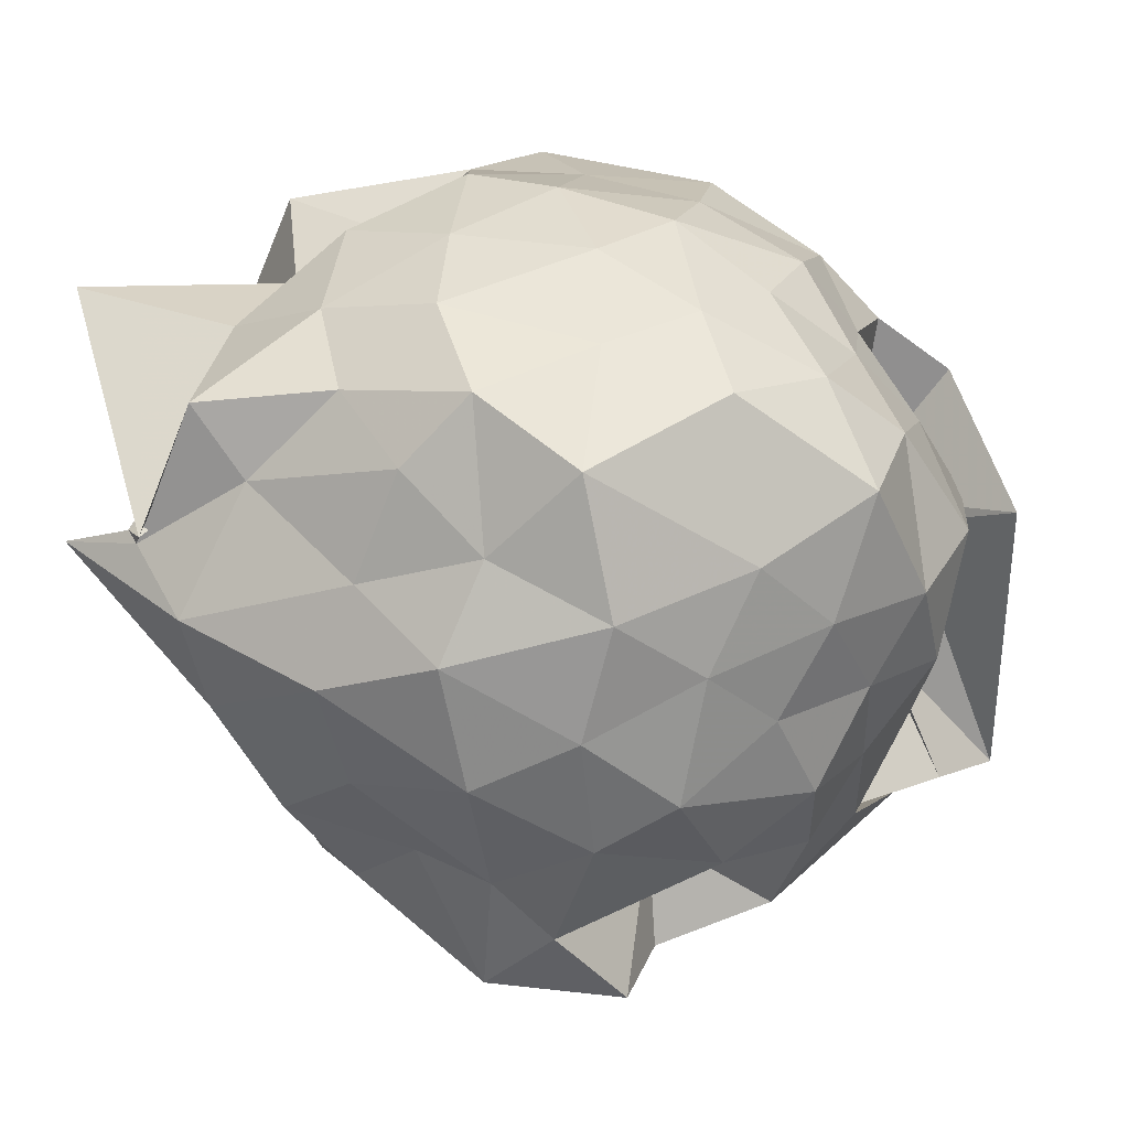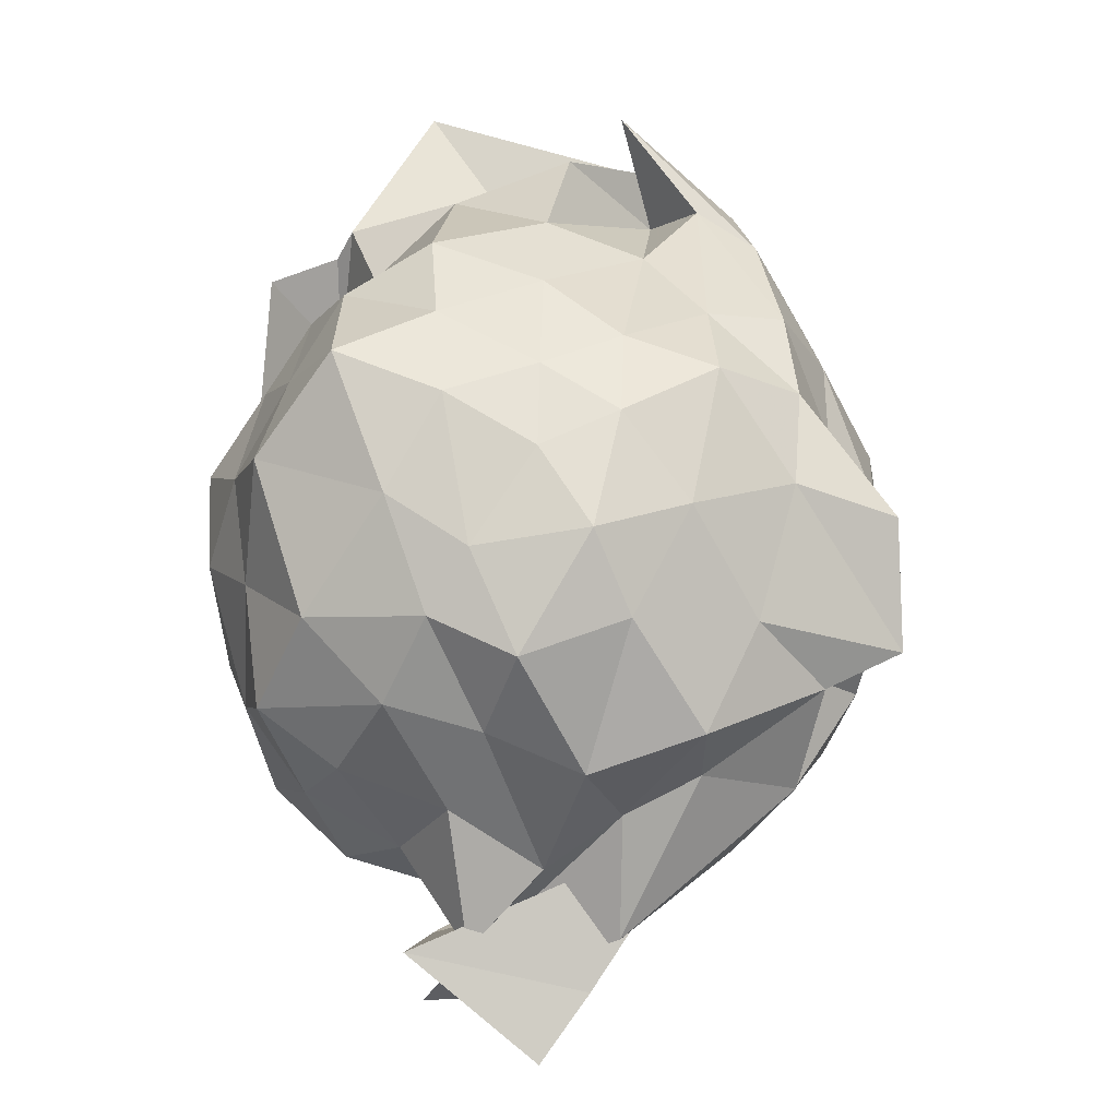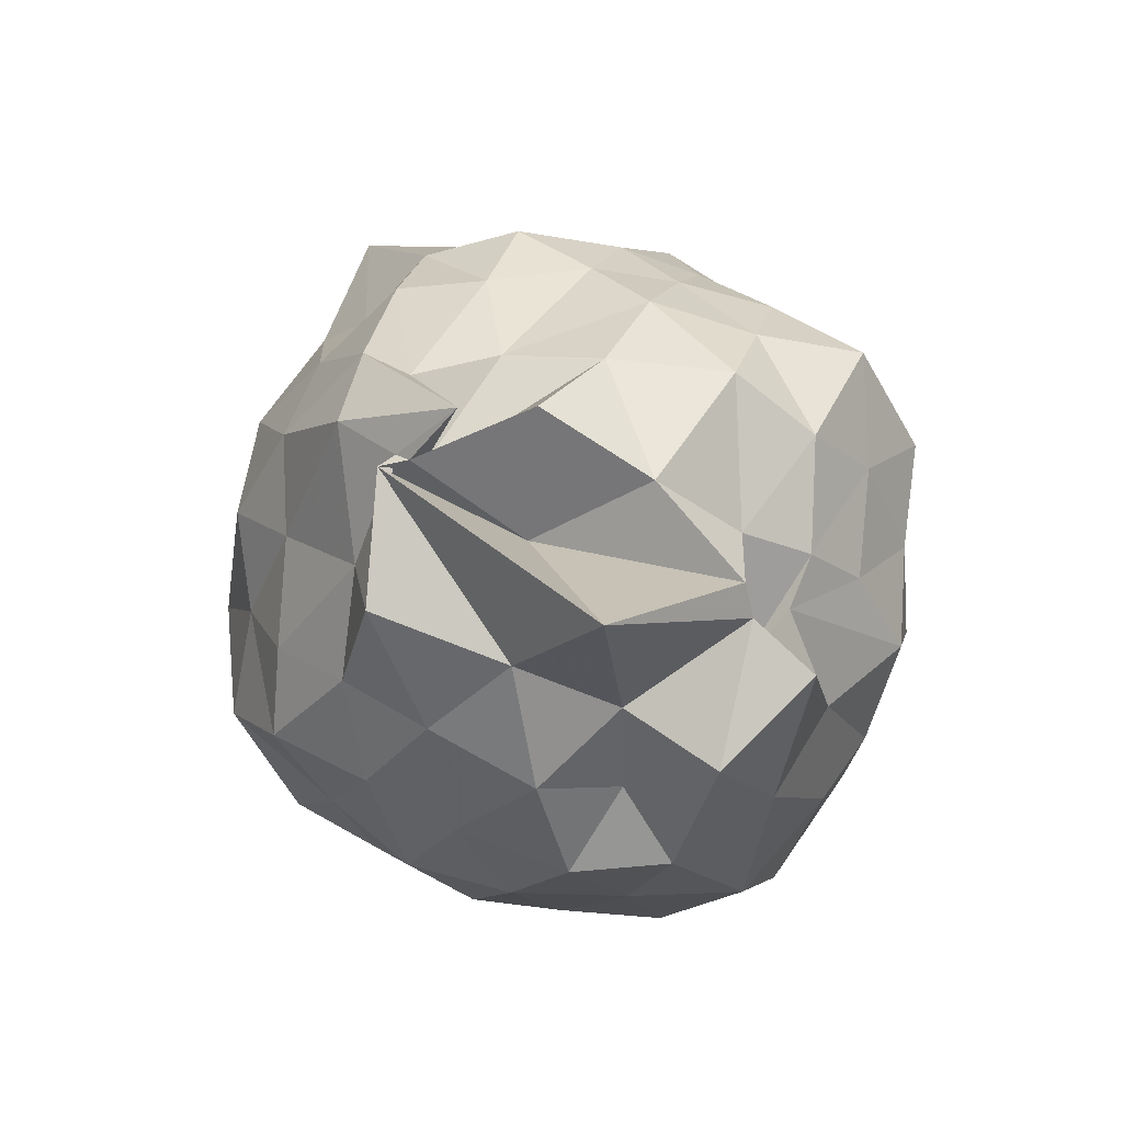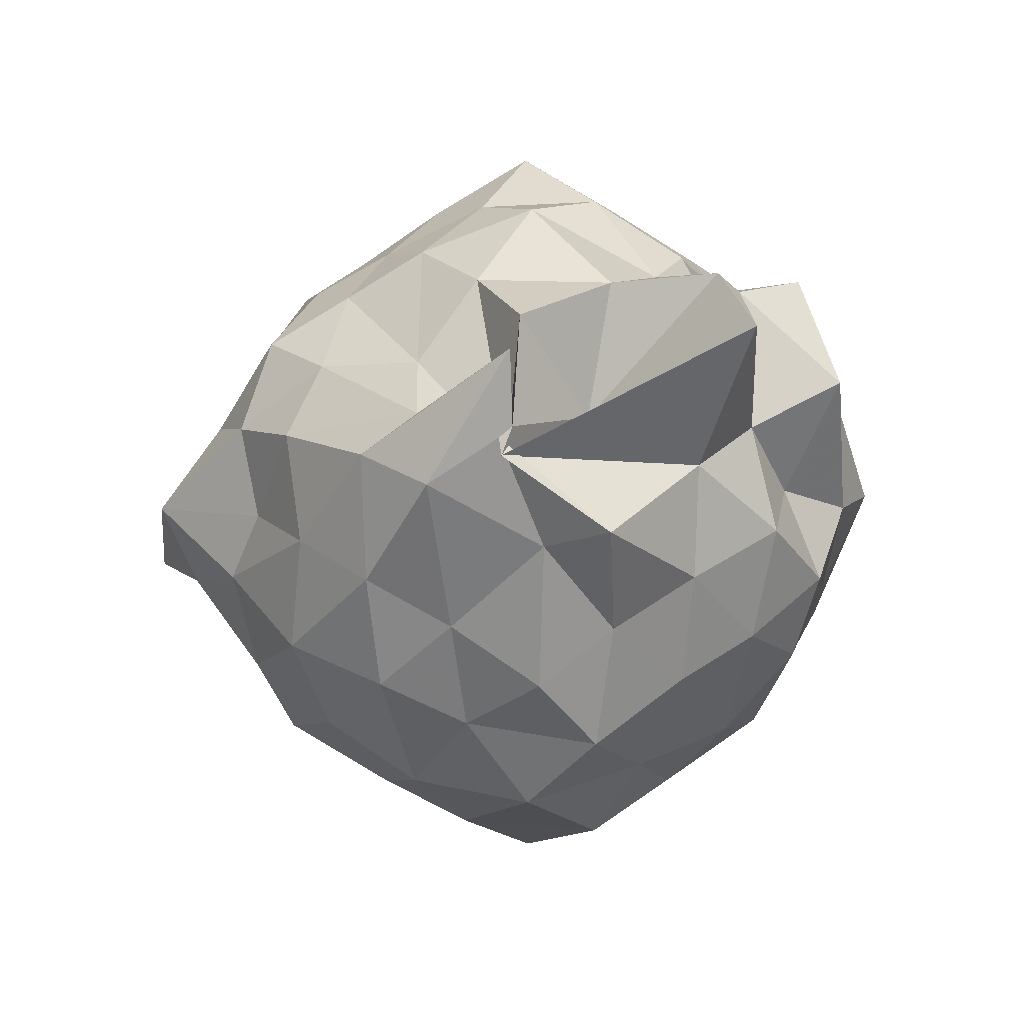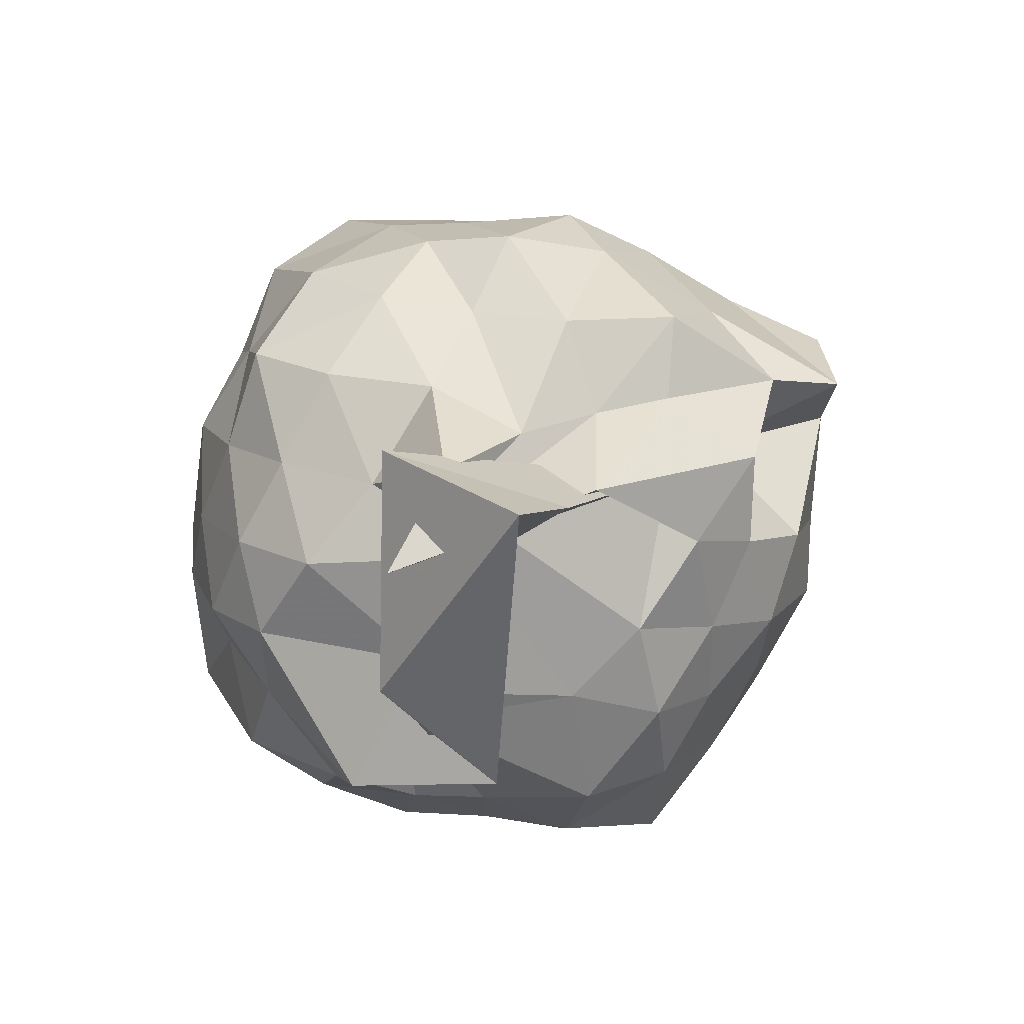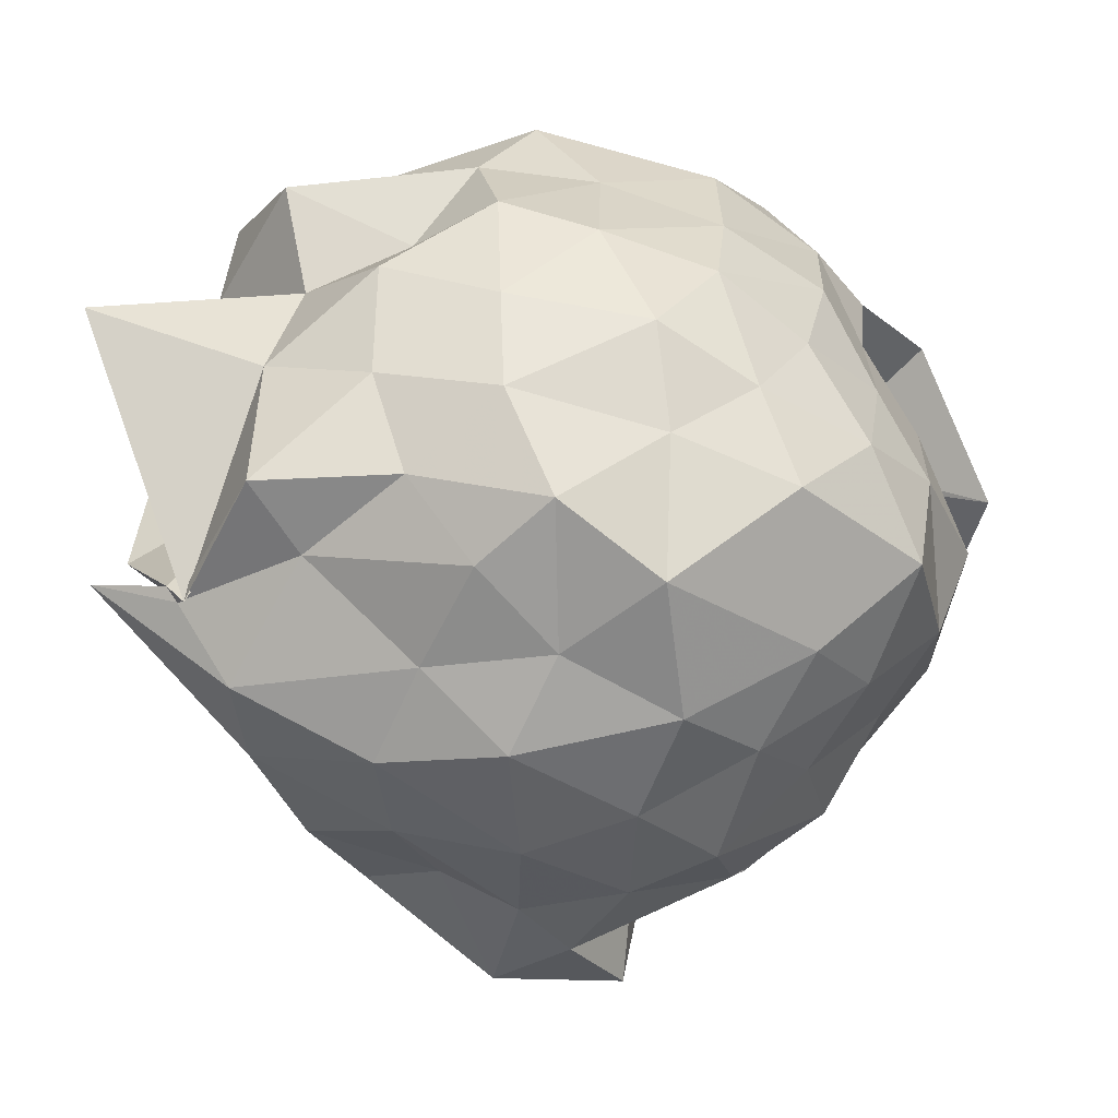
<metadata>
{"format":"obj","ext":"obj","renderer":"f3d","projection":"perspective","resolution":1024,"background":"white","views":[{"elev":-9.7,"azim":84.8,"up":"+Y"},{"elev":9.4,"azim":-51.0,"up":"+Z"},{"elev":67.6,"azim":154.1,"up":"+Z"},{"elev":57.8,"azim":89.3,"up":"+Z"},{"elev":-58.6,"azim":-56.5,"up":"+Z"},{"elev":4.9,"azim":73.4,"up":"+Y"}]}
</metadata>
<code>
v 0.09959 -0.3065 1.838
v -0.2407 -0.08706 -0.3109
v 0.8618 -0.2631 1.189
v 0.7604 -0.06432 1.32
v 0.6276 0.1563 1.362
v 0.4466 0.395 1.303
v 0.2314 0.4451 1.17
v 0.04894 0.5879 1.439
v -0.2611 0.4889 1.496
v -0.3131 0.2711 1.38
v -0.5559 0.2232 1.217
v -0.7052 -0.01677 1.276
v -0.8162 -0.276 1.382
v -0.6956 -0.5385 1.288
v -0.6018 -0.7681 1.16
v -0.4293 -0.8955 1.242
v -0.1788 -1.014 1.335
v 0.05934 -1.098 1.254
v 0.2669 -1.052 1.12
v 0.4485 -0.9145 1.279
v 0.6258 -0.7255 1.363
v 0.7263 -0.4993 1.281
v 0.9584 -0.109 1.034
v 0.8002 0.1292 1.105
v 0.6465 0.3348 1.069
v 0.431 0.5462 1.015
v 0.1816 0.6358 0.9955
v -0.1044 0.6255 1.131
v -0.3507 0.461 1.09
v -0.6286 0.3695 0.9852
v -0.7638 0.1333 1.014
v -0.905 -0.08451 1.1
v -0.8483 -0.4782 1.042
v -0.7799 -0.696 0.9224
v -0.6112 -0.9522 0.9752
v -0.3681 -1.072 1.017
v -0.08349 -1.186 1.045
v 0.1316 -1.356 0.9493
v 0.3664 -1.136 0.9496
v 0.6343 -0.9506 1.02
v 0.8003 -0.6965 1.096
v 0.8732 -0.4626 1
v 0.8786 0.02463 0.743
v 0.7698 0.2734 0.741
v 0.564 0.4787 0.8114
v 0.2826 0.5984 0.7203
v 0.0206 0.7378 0.8037
v -0.2935 0.6001 0.7789
v -0.496 0.4791 0.6961
v -0.7262 0.2767 0.7593
v -0.8494 0.01236 0.756
v -0.9639 -0.3027 0.7249
v -0.8545 -0.6213 0.7506
v -0.7733 -0.8455 0.6642
v -0.5502 -1.025 0.7496
v -0.2377 -1.186 0.713
v 0.1119 -1.391 0.6044
v 0.2855 -1.261 0.7948
v 0.5331 -1.077 0.7257
v 0.7532 -0.8557 0.7773
v 0.9086 -0.6138 0.7203
v 1.019 -0.295 0.7988
v 0.813 0.1228 0.5093
v 0.6376 0.3838 0.5462
v 0.4261 0.4937 0.458
v 0.1847 0.6167 0.3937
v -0.13 0.6758 0.5054
v -0.4358 0.5037 0.5199
v -0.6031 0.3337 0.4578
v -0.7715 0.1025 0.4062
v -0.9409 -0.114 0.4619
v -0.8742 -0.4906 0.5134
v -0.7233 -0.6935 0.4445
v -0.6001 -0.9204 0.3464
v -0.4031 -1.146 0.4482
v -0.0464 -1.261 0.5179
v 0.05093 -0.9936 0.544
v 0.3737 -1.086 0.4087
v 0.6378 -0.9815 0.5427
v 0.7986 -0.71 0.4999
v 0.8835 -0.4753 0.3924
v 0.9504 -0.0974 0.4582
v 0.6394 0.2164 0.325
v 0.4603 0.3411 0.2155
v 0.1846 0.4373 0.1233
v -0.02438 0.5532 0.186
v -0.2712 0.4676 0.3377
v -0.4484 0.3771 0.2057
v -0.6153 0.1501 0.1429
v -0.7329 -0.07698 0.1928
v -0.8392 -0.2979 0.3118
v -0.6924 -0.5449 0.2147
v -0.5168 -0.7164 0.04932
v -0.3898 -0.8748 0.1929
v -0.2685 -1.035 0.2996
v -0.01412 -1.154 0.2338
v 0.1785 -1.019 0.171
v 0.4579 -0.9256 0.2028
v 0.6451 -0.7847 0.3207
v 0.7345 -0.5746 0.2042
v 0.8357 -0.2885 0.1171
v 0.7744 -0.01394 0.2198
v 0.6263 -0.2499 1.525
v 0.6648 -0.07948 1.656
v 0.3997 0.1669 1.563
v 0.1833 0.3339 1.42
v -0.1765 0.3109 1.564
v -0.1516 0.3234 1.286
v -0.425 0.1716 1.404
v -0.5602 -0.0787 1.497
v -0.5658 -0.4055 1.471
v -0.4892 -0.6835 1.351
v -0.2857 -0.7917 1.411
v -0.01384 -0.8567 1.454
v 0.2007 -0.9496 1.43
v 0.3809 -0.7321 1.603
v 0.5242 -0.5548 1.674
v 0.4482 -0.3654 1.776
v 0.499 -0.3596 1.769
v 0.2254 0.3003 1.947
v -0.1834 0.2459 1.641
v -0.2666 0.08426 1.517
v -0.4215 -0.2654 1.634
v -0.3437 -0.5766 1.544
v 0.06781 -0.5849 1.584
v 0.3163 -0.5793 1.699
v 0.2924 -0.3348 1.952
v 0.4273 -0.33 1.797
v 0.2188 -0.1222 1.53
v -0.0909 -0.05652 1.723
v -0.1372 -0.4196 1.682
v 0.416 -0.3451 1.644
v 0.532 0.1003 0.1043
v 0.3251 0.2074 0.05863
v 0.07954 0.3075 -0.04243
v -0.1907 0.3593 0.09452
v -0.407 0.2173 0.009502
v -0.5377 -0.03995 -0.03322
v -0.6045 -0.2974 0.05402
v -0.6365 -0.5604 -0.1668
v -0.5636 -0.3393 -0.3695
v -0.3638 -0.8472 -0.1493
v 0.0145 -0.9369 0.02552
v 0.2935 -0.8184 0.05668
v 0.5038 -0.6836 0.07854
v 0.5861 -0.4759 -0.03952
v 0.6407 -0.1116 0.01388
v 0.3482 -0.01669 -0.08326
v -0.1992 -0.09348 -0.001563
v 0.01987 0.1936 -0.2343
v -0.173 -0.1694 -0.1568
v -0.3478 -0.4854 -0.1364
v -0.4291 -0.8014 -0.2854
v -0.1479 -0.9467 0.1319
v 0.09676 -0.695 -0.09748
v 0.3523 -0.5963 -0.1137
v 0.4489 -0.3019 -0.175
v -0.09192 -0.09978 -0.2831
v 0.146 -0.1991 -0.3688
v -0.568 -0.7425 -0.4564
v -0.7708 -0.4585 -0.1607
v 0.1287 -0.4552 -0.1847
f 3 23 4
f 4 23 24
f 4 24 5
f 5 24 25
f 5 25 6
f 6 25 26
f 6 26 7
f 7 26 27
f 7 27 8
f 8 27 28
f 8 28 9
f 9 28 29
f 9 29 10
f 10 29 30
f 10 30 11
f 11 30 31
f 11 31 12
f 12 31 32
f 12 32 13
f 13 32 33
f 13 33 14
f 14 33 34
f 14 34 15
f 15 34 35
f 15 35 16
f 16 35 36
f 16 36 17
f 17 36 37
f 17 37 18
f 18 37 38
f 18 38 19
f 19 38 39
f 19 39 20
f 20 39 40
f 20 40 21
f 21 40 41
f 21 41 22
f 22 41 42
f 22 42 3
f 3 42 23
f 23 43 24
f 24 43 44
f 24 44 25
f 25 44 45
f 25 45 26
f 26 45 46
f 26 46 27
f 27 46 47
f 27 47 28
f 28 47 48
f 28 48 29
f 29 48 49
f 29 49 30
f 30 49 50
f 30 50 31
f 31 50 51
f 31 51 32
f 32 51 52
f 32 52 33
f 33 52 53
f 33 53 34
f 34 53 54
f 34 54 35
f 35 54 55
f 35 55 36
f 36 55 56
f 36 56 37
f 37 56 57
f 37 57 38
f 38 57 58
f 38 58 39
f 39 58 59
f 39 59 40
f 40 59 60
f 40 60 41
f 41 60 61
f 41 61 42
f 42 61 62
f 42 62 23
f 23 62 43
f 43 63 44
f 44 63 64
f 44 64 45
f 45 64 65
f 45 65 46
f 46 65 66
f 46 66 47
f 47 66 67
f 47 67 48
f 48 67 68
f 48 68 49
f 49 68 69
f 49 69 50
f 50 69 70
f 50 70 51
f 51 70 71
f 51 71 52
f 52 71 72
f 52 72 53
f 53 72 73
f 53 73 54
f 54 73 74
f 54 74 55
f 55 74 75
f 55 75 56
f 56 75 76
f 56 76 57
f 57 76 77
f 57 77 58
f 58 77 78
f 58 78 59
f 59 78 79
f 59 79 60
f 60 79 80
f 60 80 61
f 61 80 81
f 61 81 62
f 62 81 82
f 62 82 43
f 43 82 63
f 63 83 64
f 64 83 84
f 64 84 65
f 65 84 85
f 65 85 66
f 66 85 86
f 66 86 67
f 67 86 87
f 67 87 68
f 68 87 88
f 68 88 69
f 69 88 89
f 69 89 70
f 70 89 90
f 70 90 71
f 71 90 91
f 71 91 72
f 72 91 92
f 72 92 73
f 73 92 93
f 73 93 74
f 74 93 94
f 74 94 75
f 75 94 95
f 75 95 76
f 76 95 96
f 76 96 77
f 77 96 97
f 77 97 78
f 78 97 98
f 78 98 79
f 79 98 99
f 79 99 80
f 80 99 100
f 80 100 81
f 81 100 101
f 81 101 82
f 82 101 102
f 82 102 63
f 63 102 83
f 103 104 118
f 104 119 118
f 104 105 119
f 105 120 119
f 105 106 120
f 106 107 120
f 107 121 120
f 107 108 121
f 108 122 121
f 108 109 122
f 109 110 122
f 110 123 122
f 110 111 123
f 111 124 123
f 111 112 124
f 112 113 124
f 113 125 124
f 113 114 125
f 114 126 125
f 114 115 126
f 115 116 126
f 116 127 126
f 116 117 127
f 117 118 127
f 117 103 118
f 118 119 128
f 119 129 128
f 119 120 129
f 120 121 129
f 121 130 129
f 121 122 130
f 122 123 130
f 123 131 130
f 123 124 131
f 124 125 131
f 125 132 131
f 125 126 132
f 126 127 132
f 127 128 132
f 127 118 128
f 133 148 134
f 134 148 149
f 134 149 135
f 135 149 150
f 135 150 136
f 136 150 137
f 137 150 151
f 137 151 138
f 138 151 152
f 138 152 139
f 139 152 140
f 140 152 153
f 140 153 141
f 141 153 154
f 141 154 142
f 142 154 143
f 143 154 155
f 143 155 144
f 144 155 156
f 144 156 145
f 145 156 146
f 146 156 157
f 146 157 147
f 147 157 148
f 147 148 133
f 148 158 149
f 149 158 159
f 149 159 150
f 150 159 151
f 151 159 160
f 151 160 152
f 152 160 153
f 153 160 161
f 153 161 154
f 154 161 155
f 155 161 162
f 155 162 156
f 156 162 157
f 157 162 158
f 157 158 148
f 3 4 103
f 103 4 104
f 4 5 104
f 104 5 105
f 5 6 105
f 105 6 106
f 6 7 106
f 7 8 106
f 106 8 107
f 8 9 107
f 107 9 108
f 9 10 108
f 108 10 109
f 10 11 109
f 11 12 109
f 109 12 110
f 12 13 110
f 110 13 111
f 13 14 111
f 111 14 112
f 14 15 112
f 15 16 112
f 112 16 113
f 16 17 113
f 113 17 114
f 17 18 114
f 114 18 115
f 18 19 115
f 19 20 115
f 115 20 116
f 20 21 116
f 116 21 117
f 21 22 117
f 117 22 103
f 22 3 103
f 83 133 84
f 84 133 134
f 84 134 85
f 85 134 135
f 85 135 86
f 86 135 136
f 86 136 87
f 87 136 88
f 88 136 137
f 88 137 89
f 89 137 138
f 89 138 90
f 90 138 139
f 90 139 91
f 91 139 92
f 92 139 140
f 92 140 93
f 93 140 141
f 93 141 94
f 94 141 142
f 94 142 95
f 95 142 96
f 96 142 143
f 96 143 97
f 97 143 144
f 97 144 98
f 98 144 145
f 98 145 99
f 99 145 100
f 100 145 146
f 100 146 101
f 101 146 147
f 101 147 102
f 102 147 133
f 102 133 83
f 128 129 1
f 129 130 1
f 130 131 1
f 131 132 1
f 132 128 1
f 159 158 2
f 160 159 2
f 161 160 2
f 162 161 2
f 158 162 2

</code>
